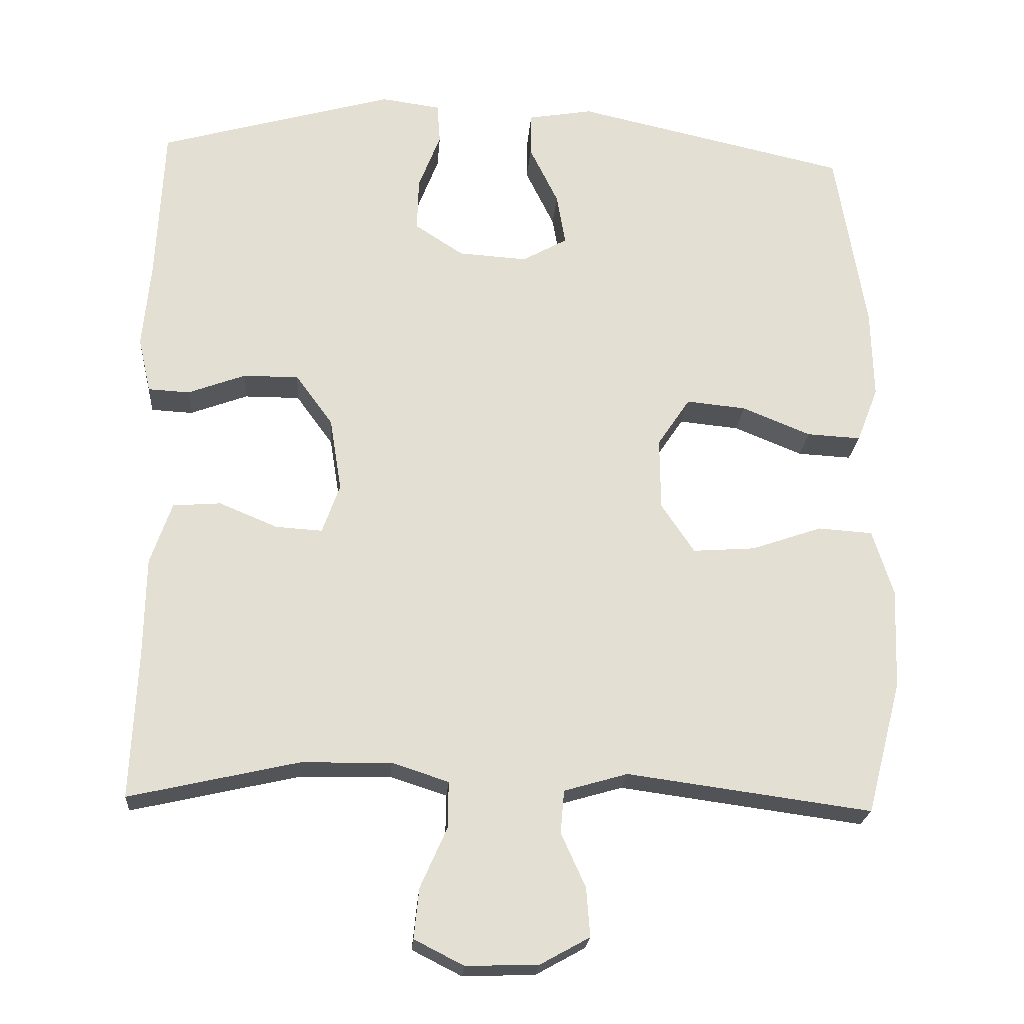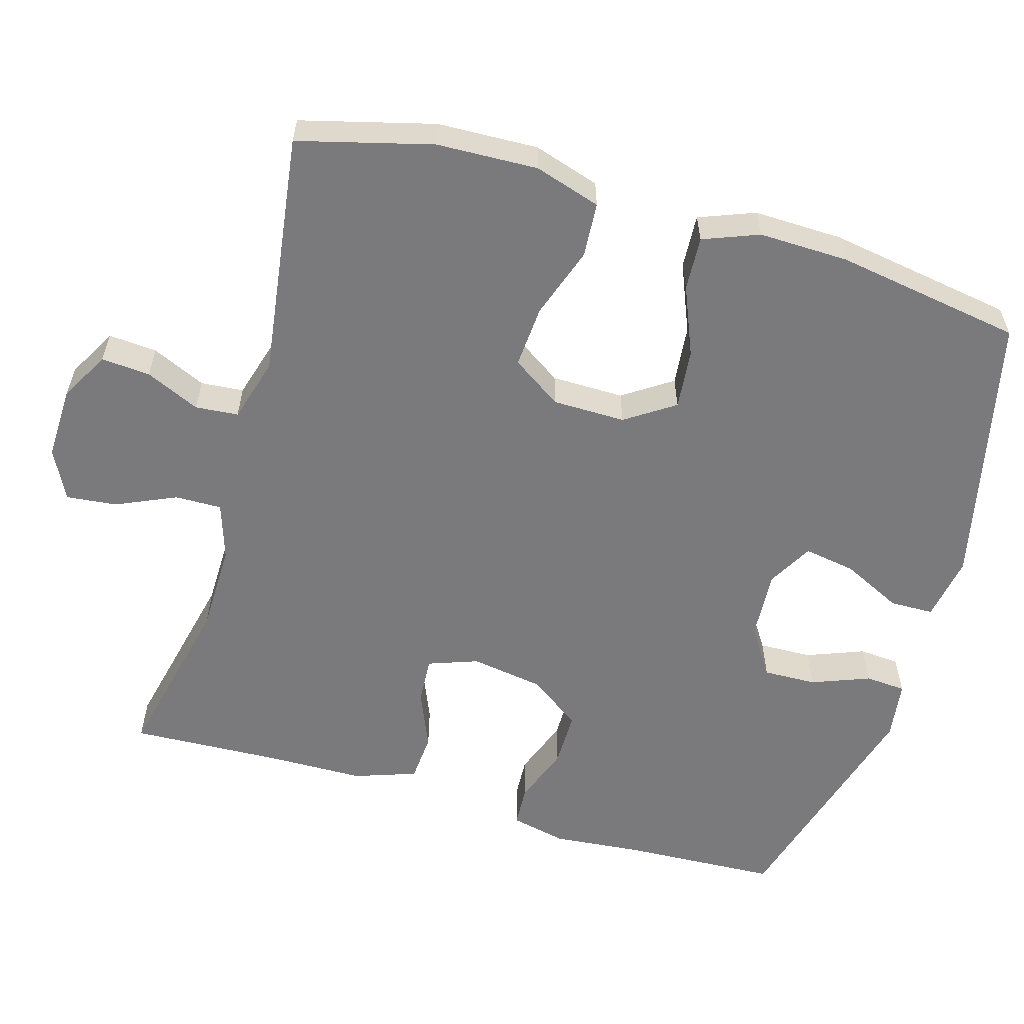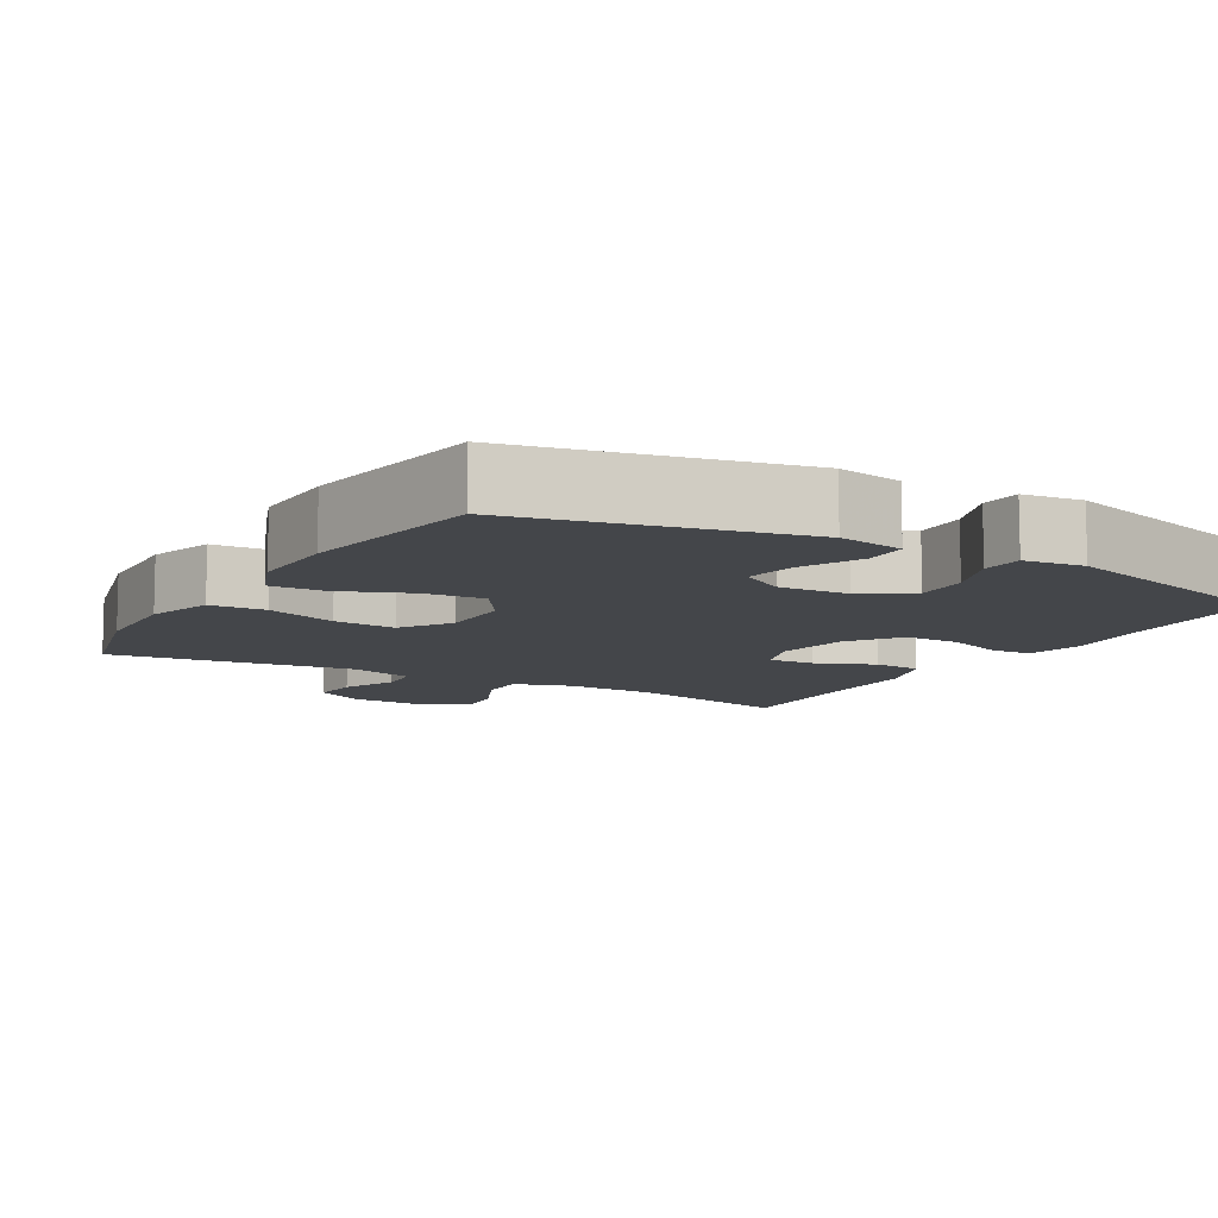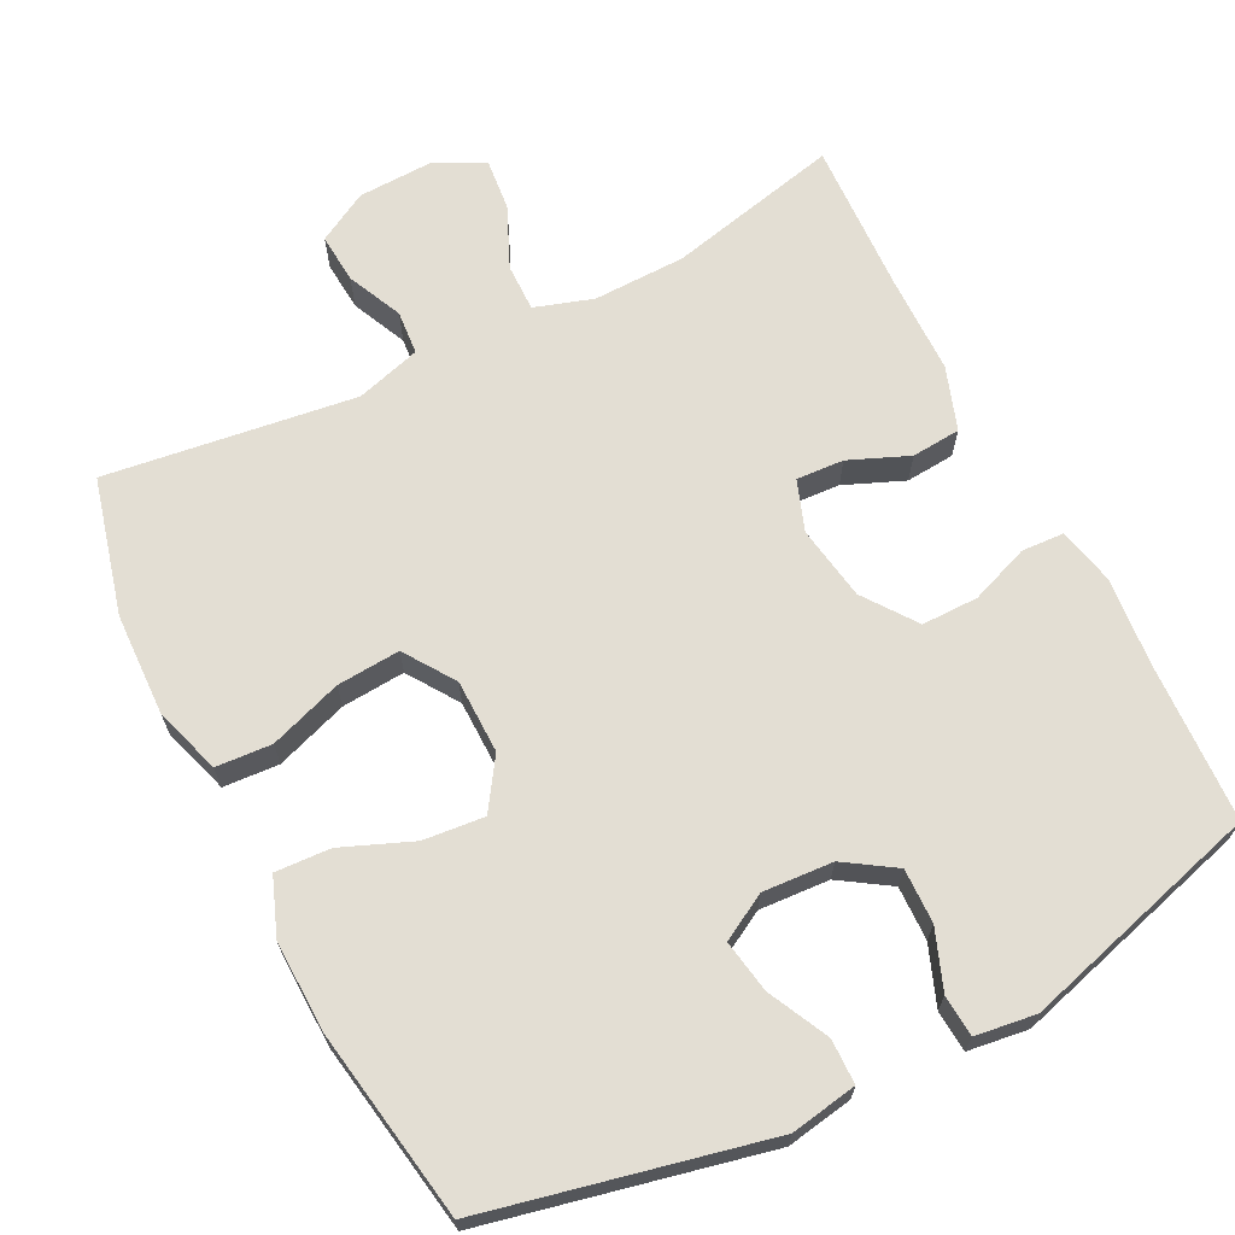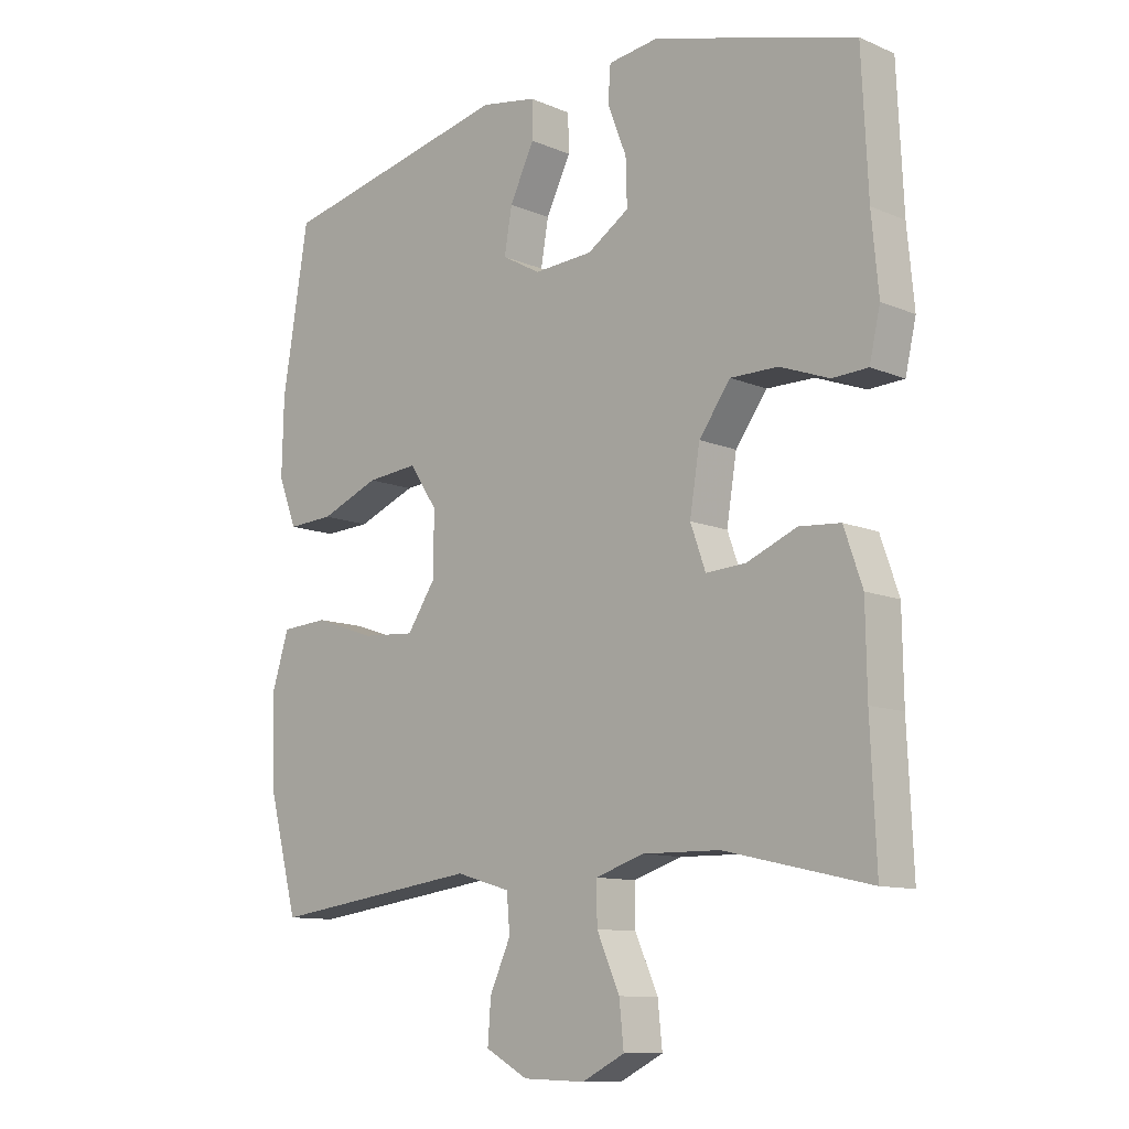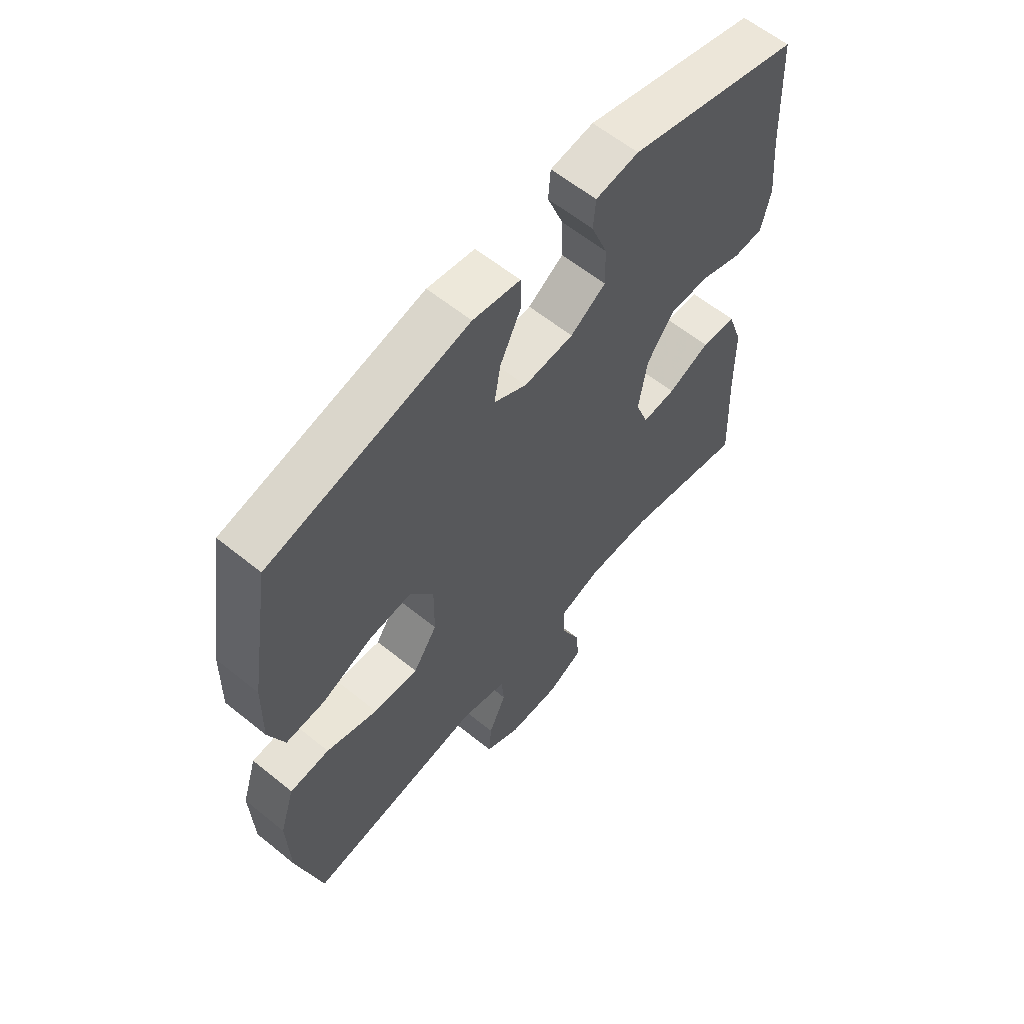
<metadata>
{"format":"obj","ext":"obj","renderer":"f3d","projection":"perspective","resolution":1024,"background":"white","views":[{"elev":-22.2,"azim":175.8,"up":"+Z"},{"elev":-58.2,"azim":-106.2,"up":"+Y"},{"elev":-9.8,"azim":-30.3,"up":"+Y"},{"elev":67.3,"azim":-27.0,"up":"+Y"},{"elev":-10.8,"azim":43.6,"up":"+Z"},{"elev":60.6,"azim":-50.4,"up":"+Z"}]}
</metadata>
<code>
v -0.5 0.07 0.5
v -0.13 0.07 0.583
v -0.042 0.07 0.568
v -0.041 0.07 0.509
v -0.08 0.07 0.429
v -0.092 0.07 0.359
v -0.031 0.07 0.325
v 0.062 0.07 0.331
v 0.128 0.07 0.374
v 0.126 0.07 0.446
v 0.096 0.07 0.524
v 0.1 0.07 0.579
v 0.18 0.07 0.59
v 0.5 0.07 0.5
v 0.51 0.07 0.288
v 0.521 0.07 0.17
v 0.504 0.07 0.095
v 0.448 0.07 0.092
v 0.37 0.07 0.121
v 0.295 0.07 0.121
v 0.245 0.07 0.052
v 0.229 0.07 -0.047
v 0.253 0.07 -0.114
v 0.316 0.07 -0.11
v 0.395 0.07 -0.077
v 0.46 0.07 -0.082
v 0.489 0.07 -0.166
v 0.491 0.07 -0.297
v 0.5 0.07 -0.5
v 0.271 0.07 -0.448
v 0.149 0.07 -0.446
v 0.072 0.07 -0.471
v 0.073 0.07 -0.534
v 0.109 0.07 -0.615
v 0.116 0.07 -0.683
v 0.049 0.07 -0.717
v -0.049 0.07 -0.714
v -0.116 0.07 -0.677
v -0.111 0.07 -0.611
v -0.078 0.07 -0.538
v -0.083 0.07 -0.48
v -0.169 0.07 -0.455
v -0.5 0.07 -0.5
v -0.547 0.07 -0.32
v -0.552 0.07 -0.184
v -0.524 0.07 -0.095
v -0.45 0.07 -0.09
v -0.354 0.07 -0.123
v -0.27 0.07 -0.129
v -0.225 0.07 -0.062
v -0.224 0.07 0.036
v -0.268 0.07 0.102
v -0.349 0.07 0.094
v -0.442 0.07 0.056
v -0.515 0.07 0.052
v -0.544 0.07 0.127
v -0.541 0.07 0.248
v -0.5 0 0.5
v -0.13 0 0.583
v -0.042 0 0.568
v -0.041 0 0.509
v -0.08 0 0.429
v -0.092 0 0.359
v -0.031 0 0.325
v 0.062 0 0.331
v 0.128 0 0.374
v 0.126 0 0.446
v 0.096 0 0.524
v 0.1 0 0.579
v 0.18 0 0.59
v 0.5 0 0.5
v 0.51 0 0.288
v 0.521 0 0.17
v 0.504 0 0.095
v 0.448 0 0.092
v 0.37 0 0.121
v 0.295 0 0.121
v 0.245 0 0.052
v 0.229 0 -0.047
v 0.253 0 -0.114
v 0.316 0 -0.11
v 0.395 0 -0.077
v 0.46 0 -0.082
v 0.489 0 -0.166
v 0.491 0 -0.297
v 0.5 0 -0.5
v 0.271 0 -0.448
v 0.149 0 -0.446
v 0.072 0 -0.471
v 0.073 0 -0.534
v 0.109 0 -0.615
v 0.116 0 -0.683
v 0.049 0 -0.717
v -0.049 0 -0.714
v -0.116 0 -0.677
v -0.111 0 -0.611
v -0.078 0 -0.538
v -0.083 0 -0.48
v -0.169 0 -0.455
v -0.5 0 -0.5
v -0.547 0 -0.32
v -0.552 0 -0.184
v -0.524 0 -0.095
v -0.45 0 -0.09
v -0.354 0 -0.123
v -0.27 0 -0.129
v -0.225 0 -0.062
v -0.224 0 0.036
v -0.268 0 0.102
v -0.349 0 0.094
v -0.442 0 0.056
v -0.515 0 0.052
v -0.544 0 0.127
v -0.541 0 0.248
f 3 4 5
f 2 3 5
f 1 2 5
f 57 1 5
f 56 57 5
f 55 56 5
f 54 55 5
f 53 54 5
f 52 53 5 6
f 51 52 6 7
f 50 51 7 8
f 49 50 8 9
f 46 47 48
f 45 46 48
f 44 45 48
f 43 44 48
f 42 43 48
f 41 42 48 49
f 38 39 40
f 37 38 40
f 36 37 40
f 35 36 40
f 34 35 40
f 33 34 40
f 32 33 40 41
f 41 49 9
f 32 41 9
f 31 32 9
f 28 29 30
f 28 30 31
f 27 28 31
f 26 27 31
f 25 26 31
f 24 25 31
f 17 18 19
f 16 17 19
f 15 16 19
f 15 19 20
f 14 15 20
f 13 14 20
f 12 13 20
f 11 12 20
f 10 11 20
f 9 10 20 21
f 23 24 31
f 22 23 31
f 9 21 22 31
f 62 61 60
f 62 60 59
f 62 59 58
f 62 58 114
f 62 114 113
f 62 113 112
f 62 112 111
f 62 111 110
f 63 62 110 109
f 64 63 109 108
f 65 64 108 107
f 66 65 107 106
f 105 104 103
f 105 103 102
f 105 102 101
f 105 101 100
f 105 100 99
f 106 105 99 98
f 97 96 95
f 97 95 94
f 97 94 93
f 97 93 92
f 97 92 91
f 97 91 90
f 98 97 90 89
f 66 106 98
f 66 98 89
f 66 89 88
f 87 86 85
f 88 87 85
f 88 85 84
f 88 84 83
f 88 83 82
f 88 82 81
f 76 75 74
f 76 74 73
f 76 73 72
f 77 76 72
f 77 72 71
f 77 71 70
f 77 70 69
f 77 69 68
f 77 68 67
f 78 77 67 66
f 88 81 80
f 88 80 79
f 88 79 78 66
f 1 58 59 2
f 2 59 60 3
f 3 60 61 4
f 4 61 62 5
f 5 62 63 6
f 6 63 64 7
f 7 64 65 8
f 8 65 66 9
f 9 66 67 10
f 10 67 68 11
f 11 68 69 12
f 12 69 70 13
f 13 70 71 14
f 14 71 72 15
f 15 72 73 16
f 16 73 74 17
f 17 74 75 18
f 18 75 76 19
f 19 76 77 20
f 20 77 78 21
f 21 78 79 22
f 22 79 80 23
f 23 80 81 24
f 24 81 82 25
f 25 82 83 26
f 26 83 84 27
f 27 84 85 28
f 28 85 86 29
f 29 86 87 30
f 30 87 88 31
f 31 88 89 32
f 32 89 90 33
f 33 90 91 34
f 34 91 92 35
f 35 92 93 36
f 36 93 94 37
f 37 94 95 38
f 38 95 96 39
f 39 96 97 40
f 40 97 98 41
f 41 98 99 42
f 42 99 100 43
f 43 100 101 44
f 44 101 102 45
f 45 102 103 46
f 46 103 104 47
f 47 104 105 48
f 48 105 106 49
f 49 106 107 50
f 50 107 108 51
f 51 108 109 52
f 52 109 110 53
f 53 110 111 54
f 54 111 112 55
f 55 112 113 56
f 56 113 114 57
f 57 114 58 1

</code>
